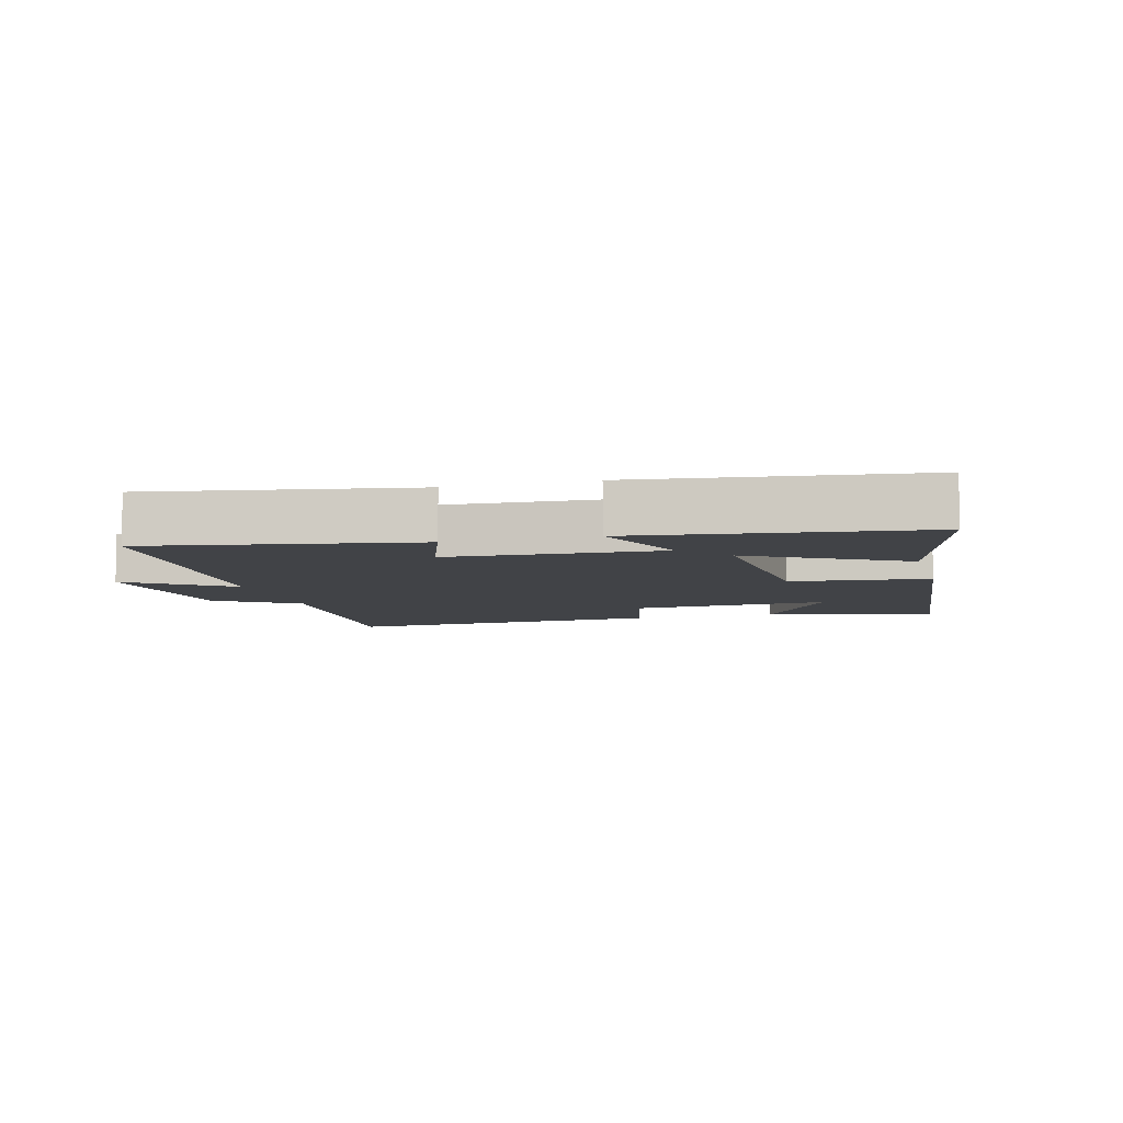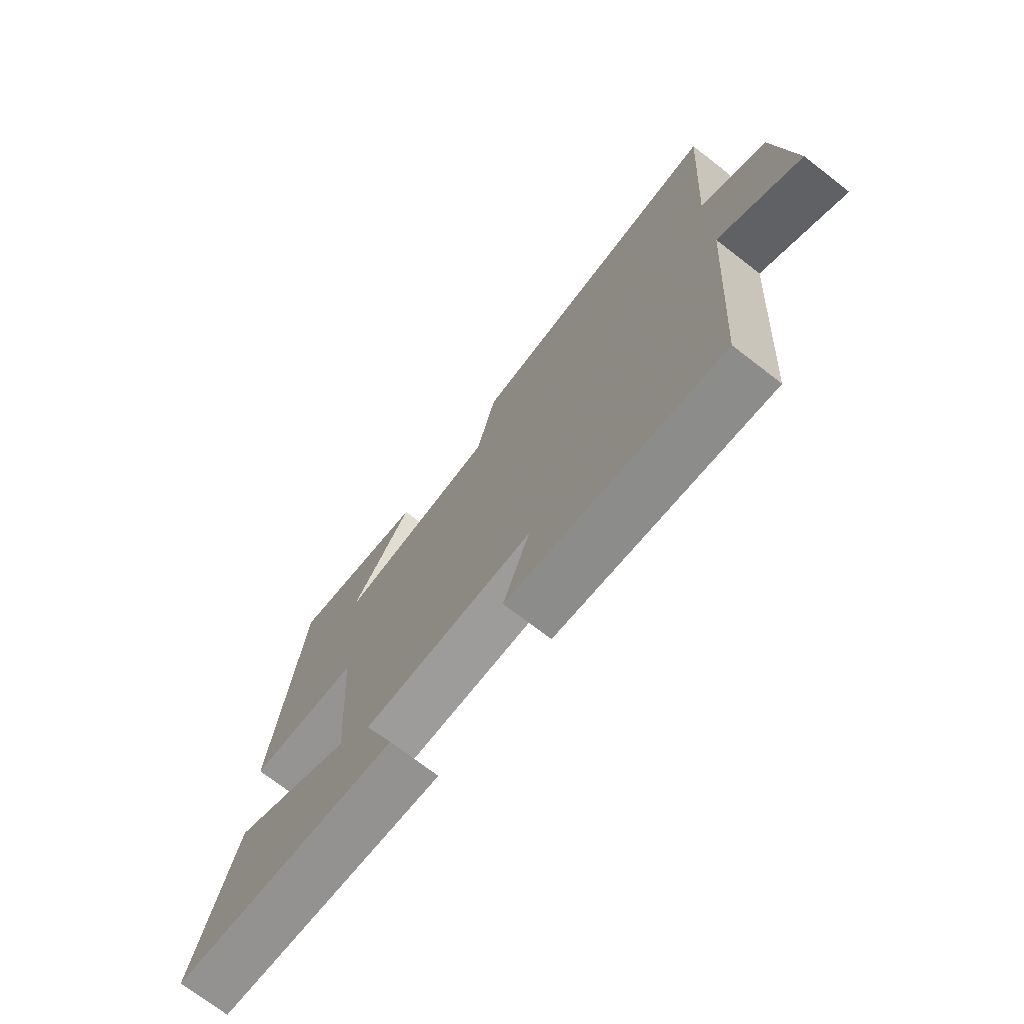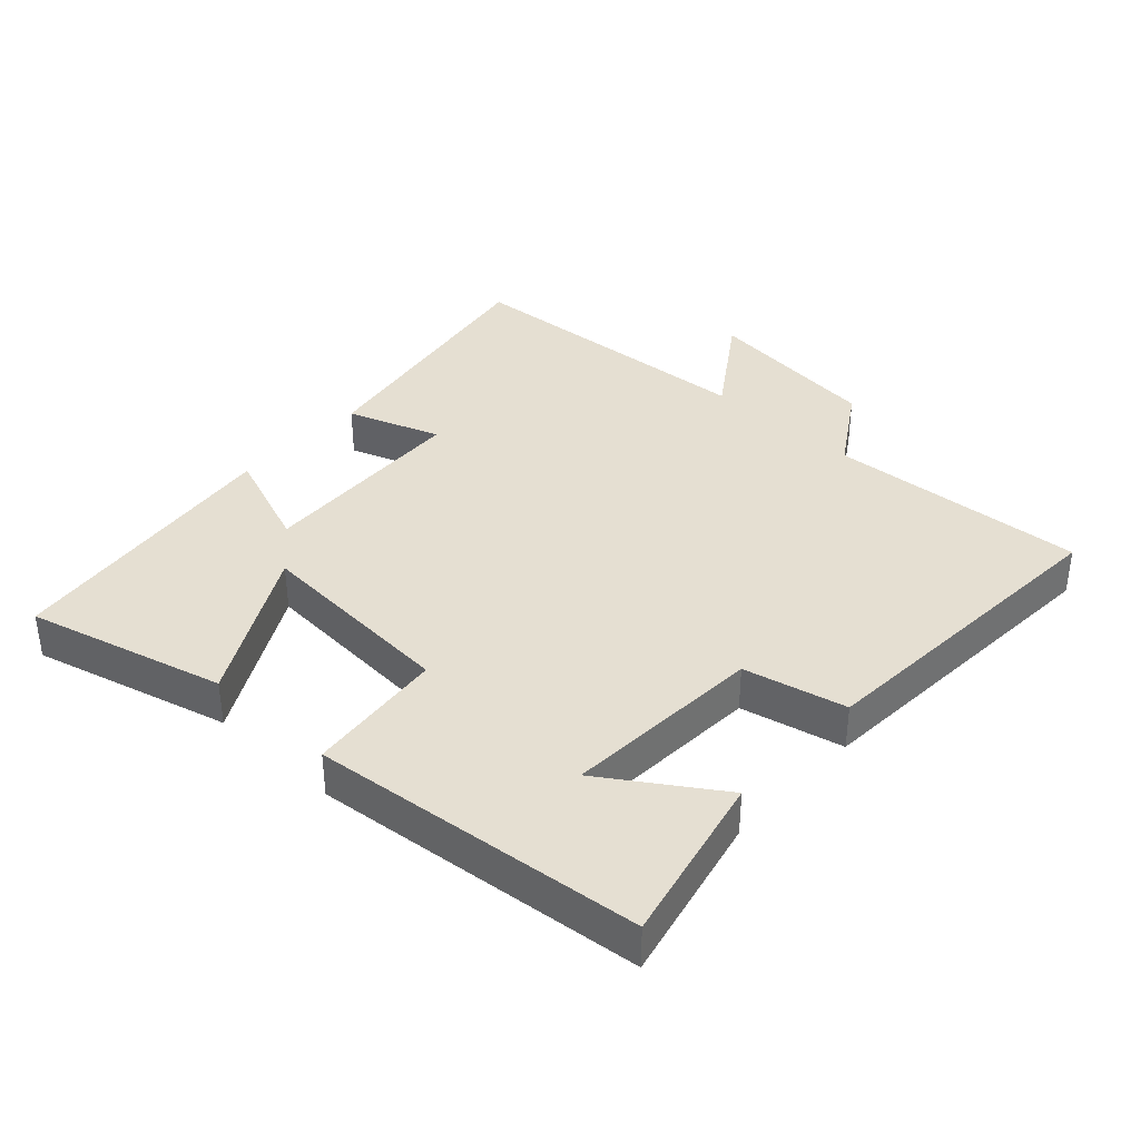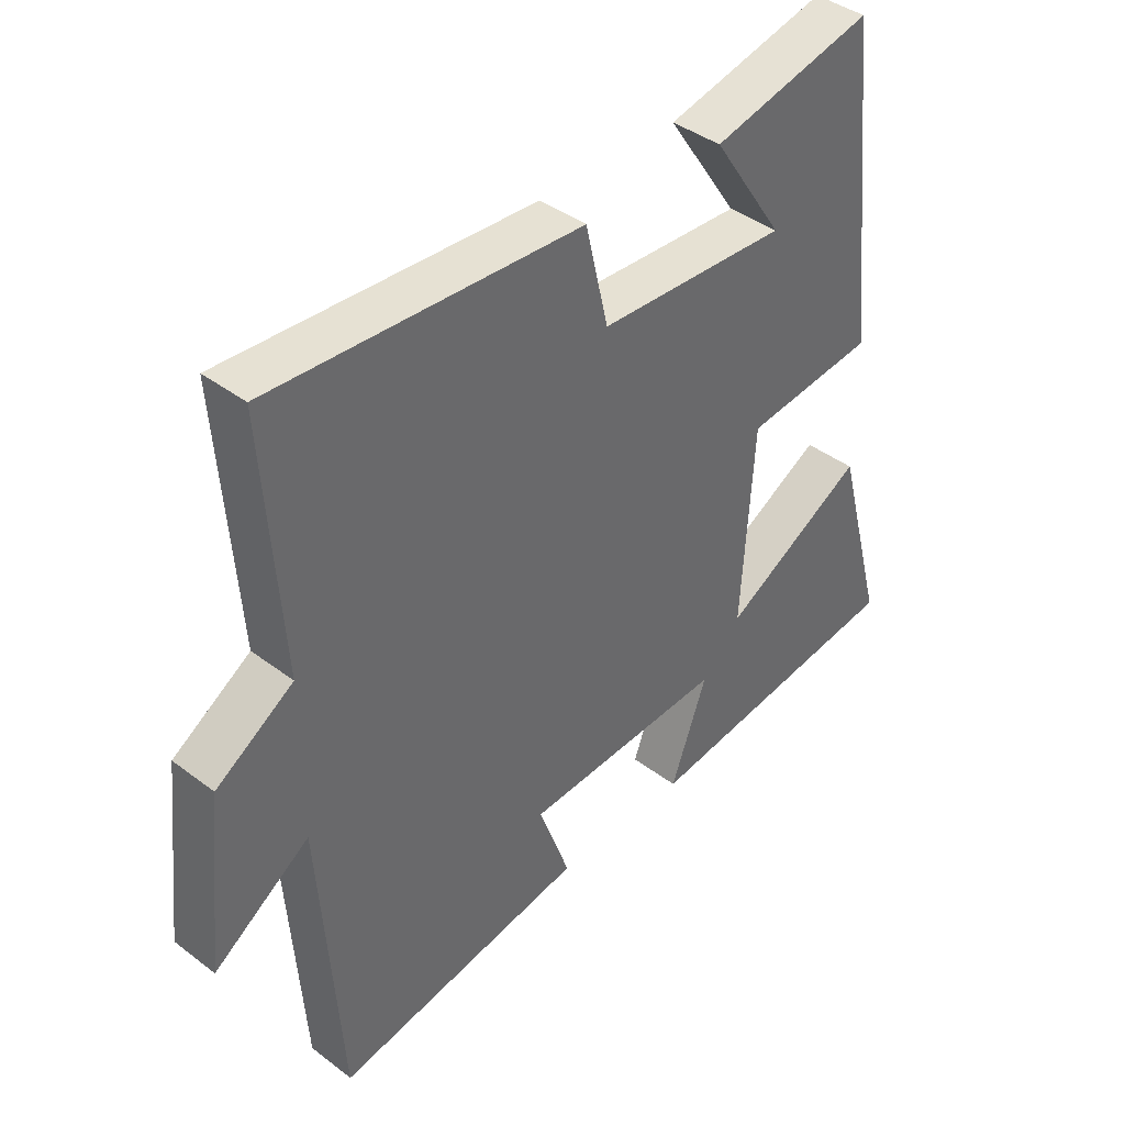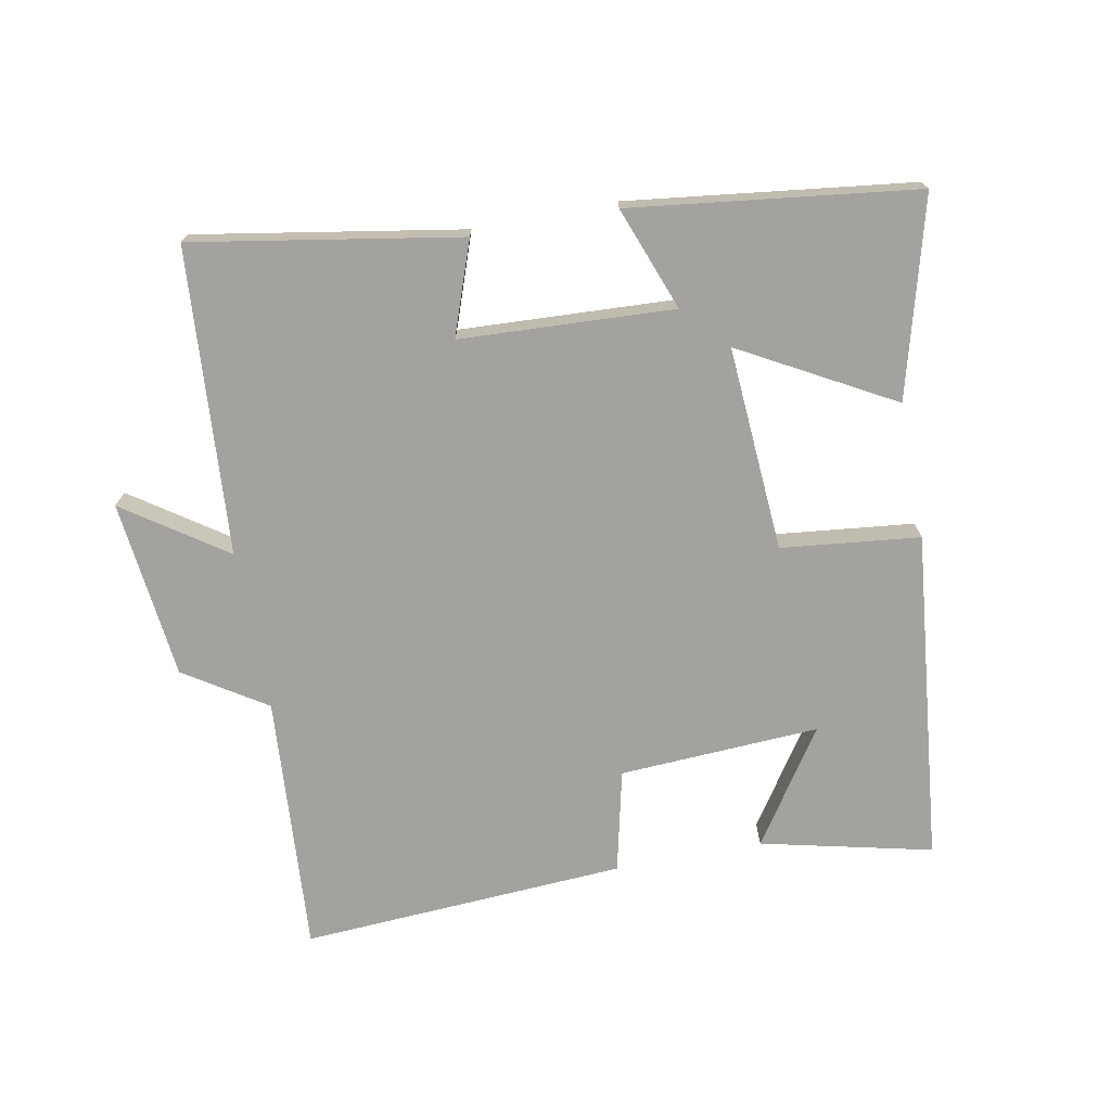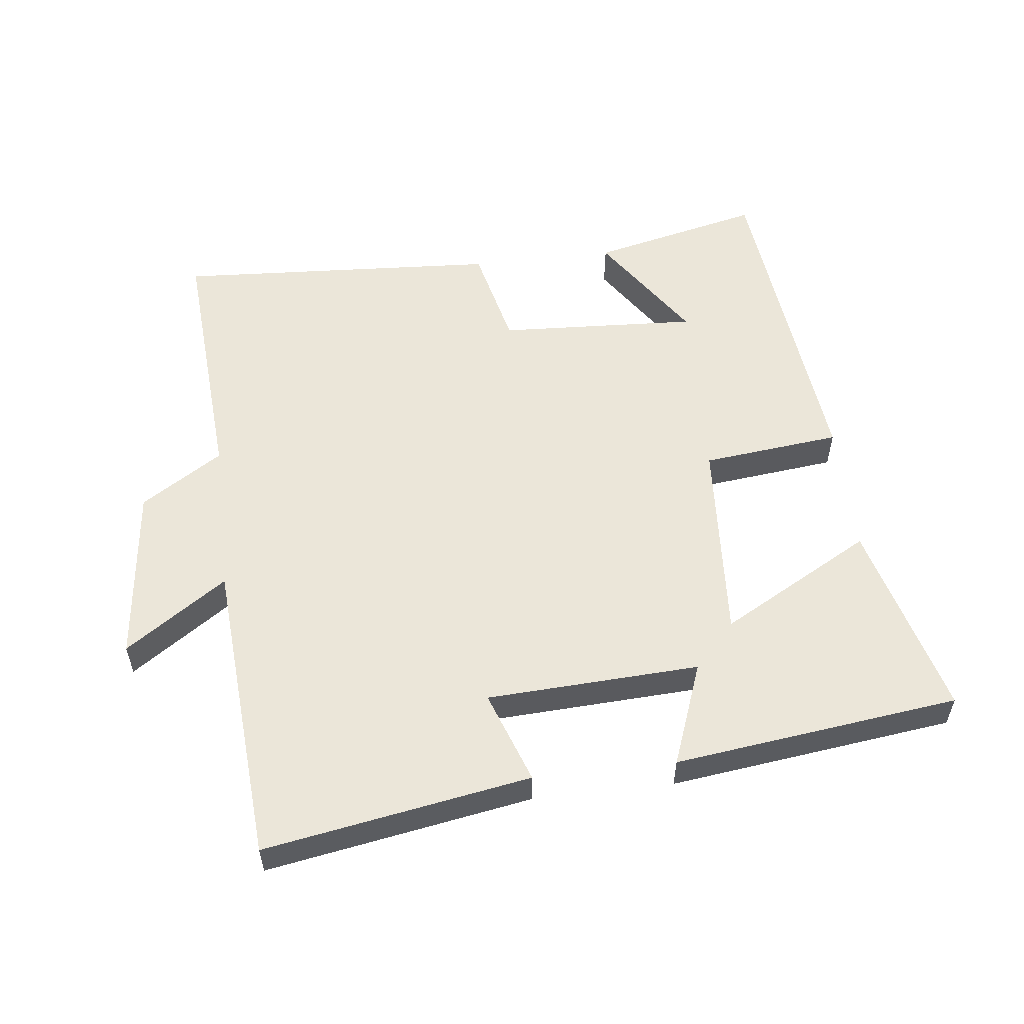
<metadata>
{"format":"obj","ext":"obj","renderer":"f3d","projection":"perspective","resolution":1024,"background":"white","views":[{"elev":-7.2,"azim":-165.0,"up":"+Y"},{"elev":-72.8,"azim":52.3,"up":"+Z"},{"elev":37.5,"azim":-47.1,"up":"+Y"},{"elev":40.5,"azim":132.9,"up":"+Z"},{"elev":-72.6,"azim":-169.2,"up":"+Y"},{"elev":55.5,"azim":173.3,"up":"+Y"}]}
</metadata>
<code>
v -0.58 0.07 -0.446
v -0.5 0.07 -0.148
v -0.271 0.07 -0.275
v -0.291 0.07 0.035
v -0.5 0.07 0.058
v -0.446 0.07 0.56
v -0.188 0.07 0.5
v -0.302 0.07 0.329
v 0 0.07 0.345
v 0.036 0.07 0.5
v 0.527 0.07 0.529
v 0.5 0.07 0.138
v 0.623 0.07 0.059
v 0.653 0.07 -0.211
v 0.5 0.07 -0.106
v 0.467 0.07 -0.569
v 0.065 0.07 -0.5
v 0.115 0.07 -0.36
v -0.207 0.07 -0.344
v -0.149 0.07 -0.5
v -0.58 0 -0.446
v -0.5 0 -0.148
v -0.271 0 -0.275
v -0.291 0 0.035
v -0.5 0 0.058
v -0.446 0 0.56
v -0.188 0 0.5
v -0.302 0 0.329
v 0 0 0.345
v 0.036 0 0.5
v 0.527 0 0.529
v 0.5 0 0.138
v 0.623 0 0.059
v 0.653 0 -0.211
v 0.5 0 -0.106
v 0.467 0 -0.569
v 0.065 0 -0.5
v 0.115 0 -0.36
v -0.207 0 -0.344
v -0.149 0 -0.5
f 1 2 3
f 20 1 3
f 19 20 3
f 18 19 3 4
f 15 16 17 18
f 15 18 4
f 12 13 14 15
f 12 15 4
f 9 10 11 12
f 12 4 5
f 9 12 5
f 8 9 5
f 5 6 7 8
f 23 22 21
f 23 21 40
f 23 40 39
f 24 23 39 38
f 38 37 36 35
f 24 38 35
f 35 34 33 32
f 24 35 32
f 32 31 30 29
f 25 24 32
f 25 32 29
f 25 29 28
f 28 27 26 25
f 1 21 22 2
f 2 22 23 3
f 3 23 24 4
f 4 24 25 5
f 5 25 26 6
f 6 26 27 7
f 7 27 28 8
f 8 28 29 9
f 9 29 30 10
f 10 30 31 11
f 11 31 32 12
f 12 32 33 13
f 13 33 34 14
f 14 34 35 15
f 15 35 36 16
f 16 36 37 17
f 17 37 38 18
f 18 38 39 19
f 19 39 40 20
f 20 40 21 1

</code>
